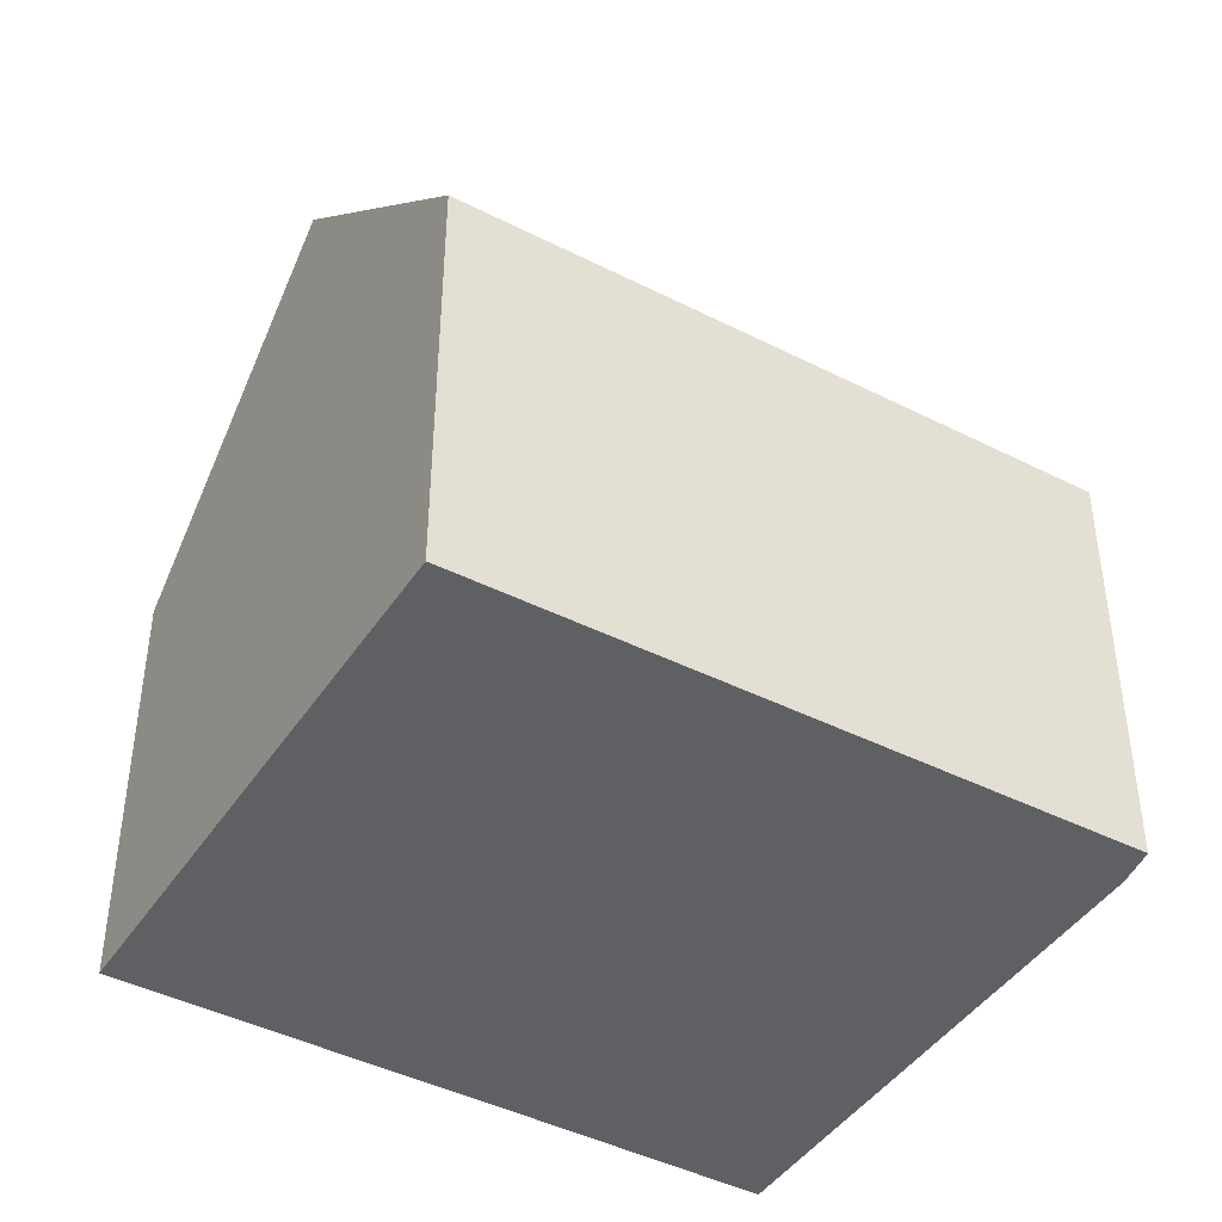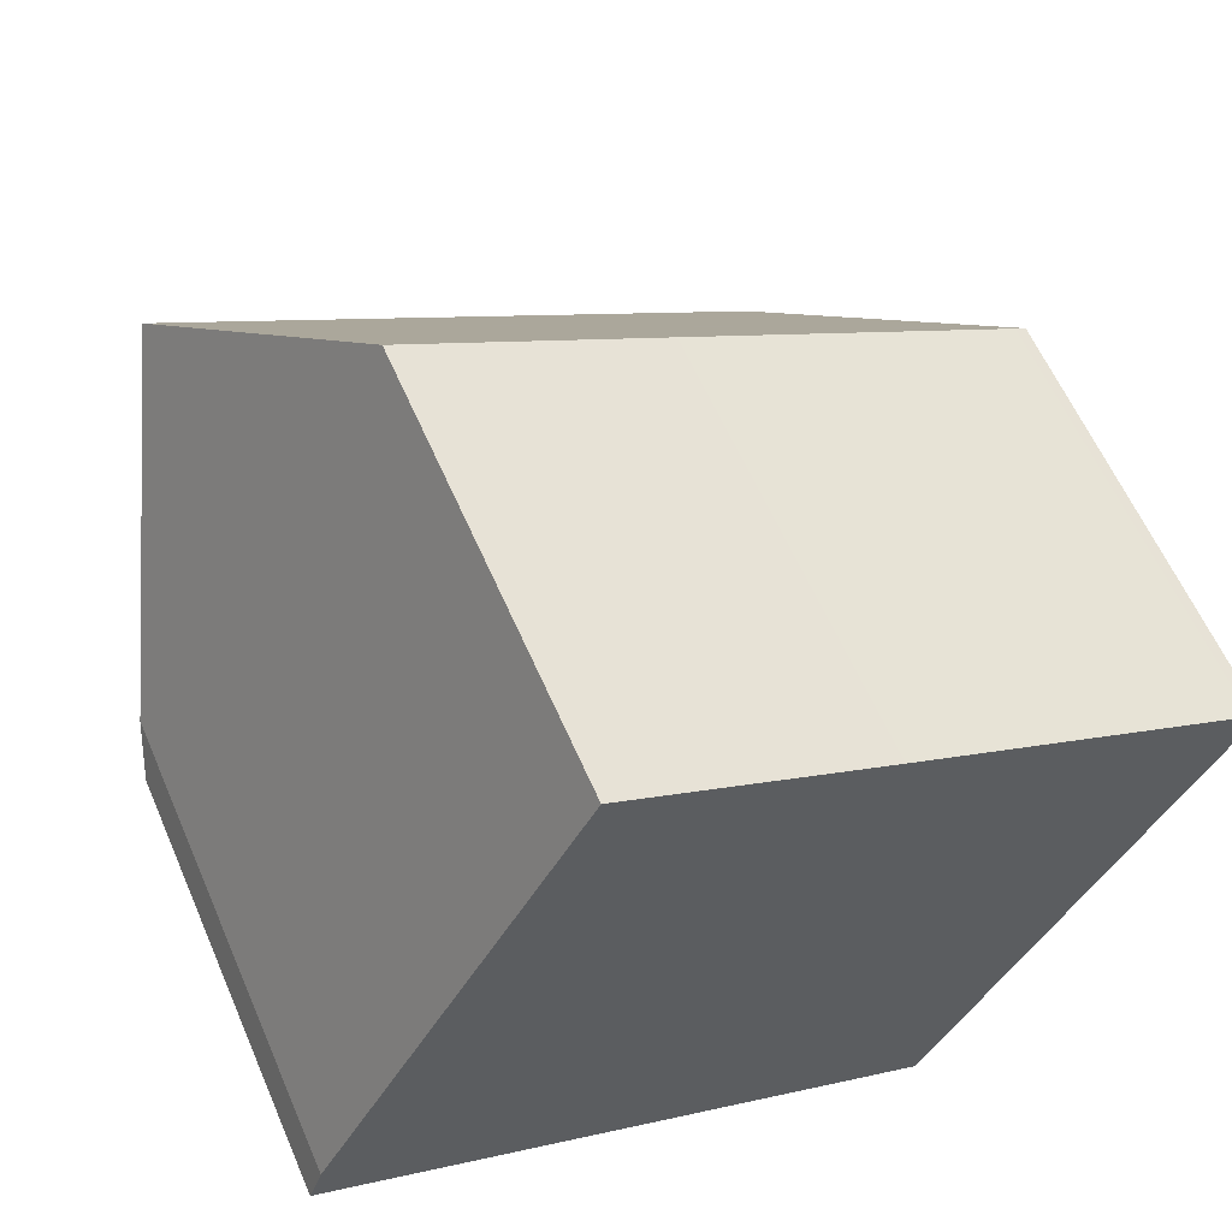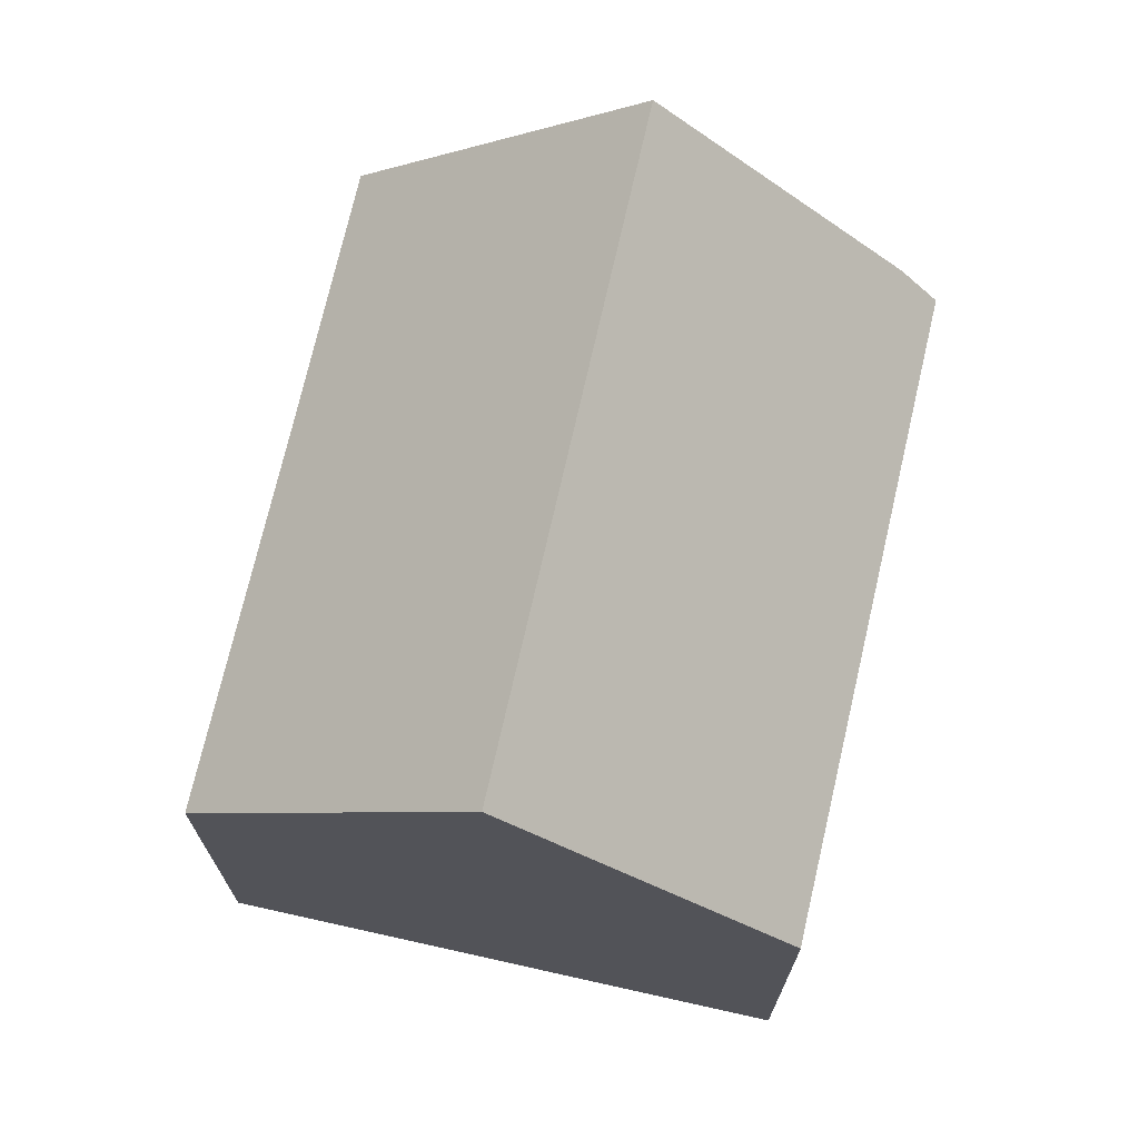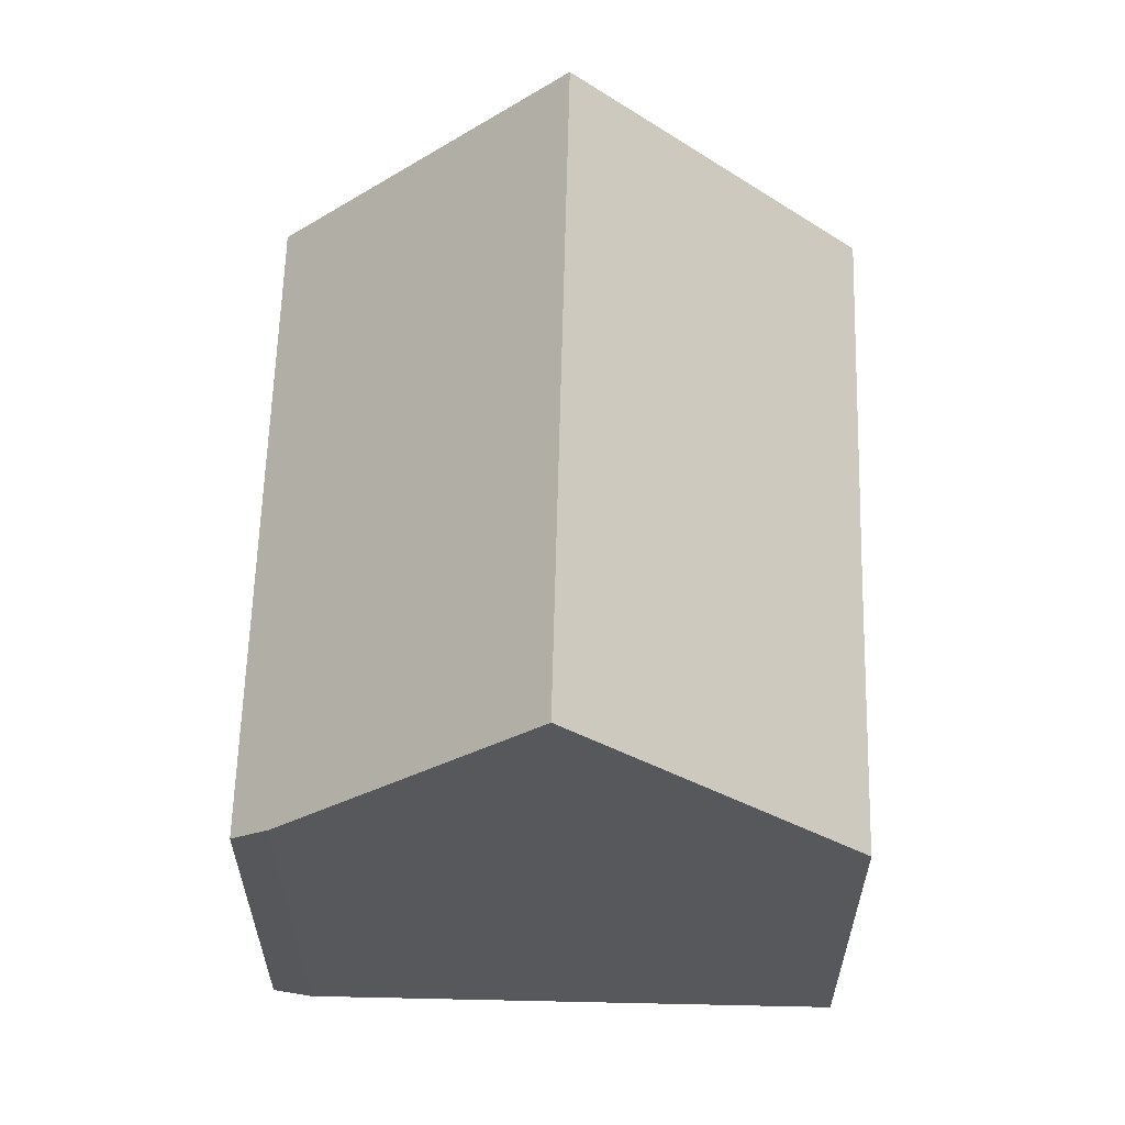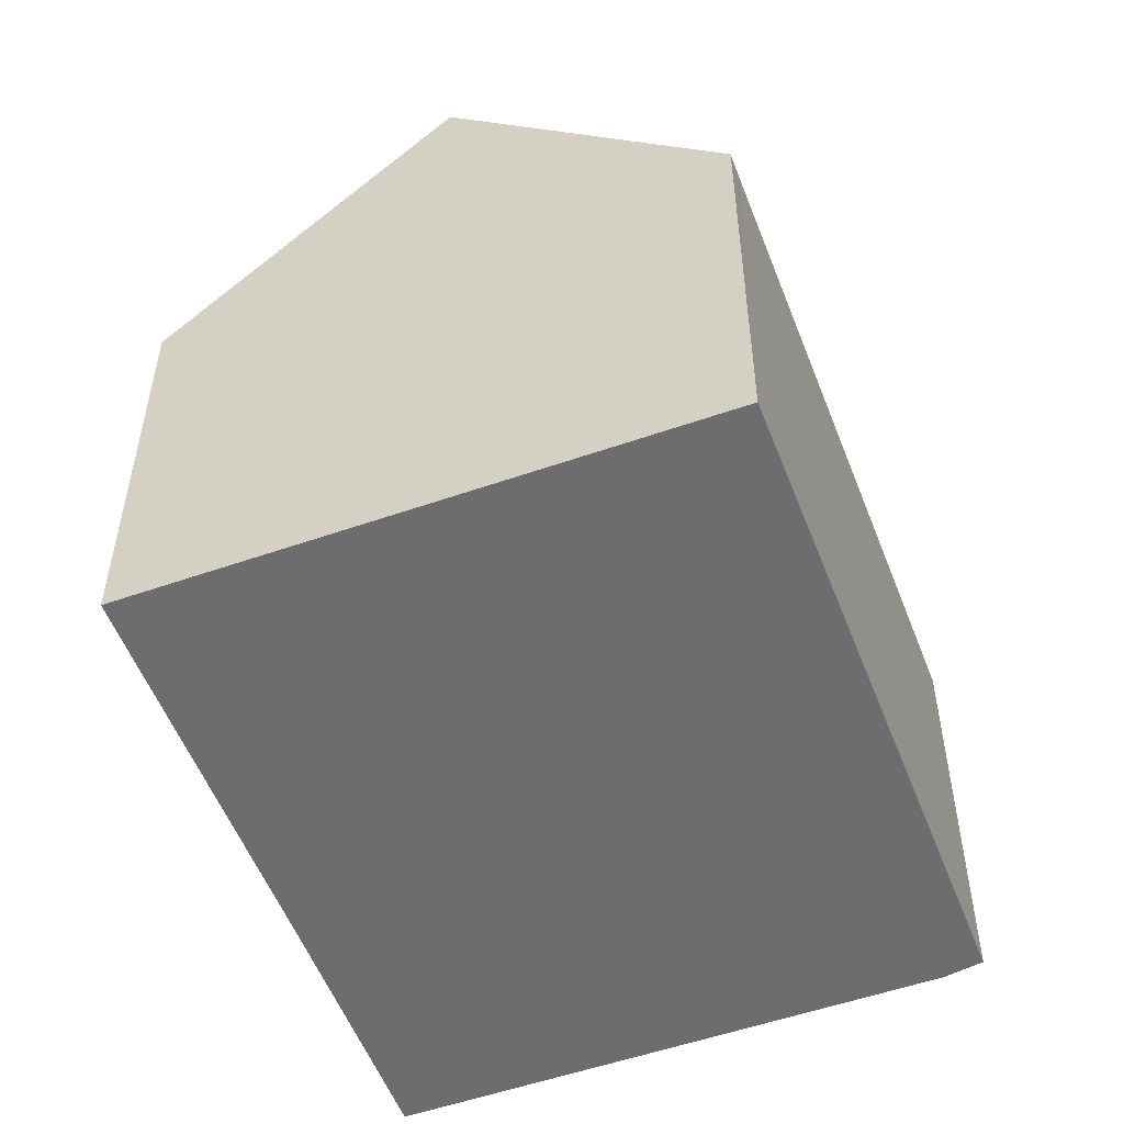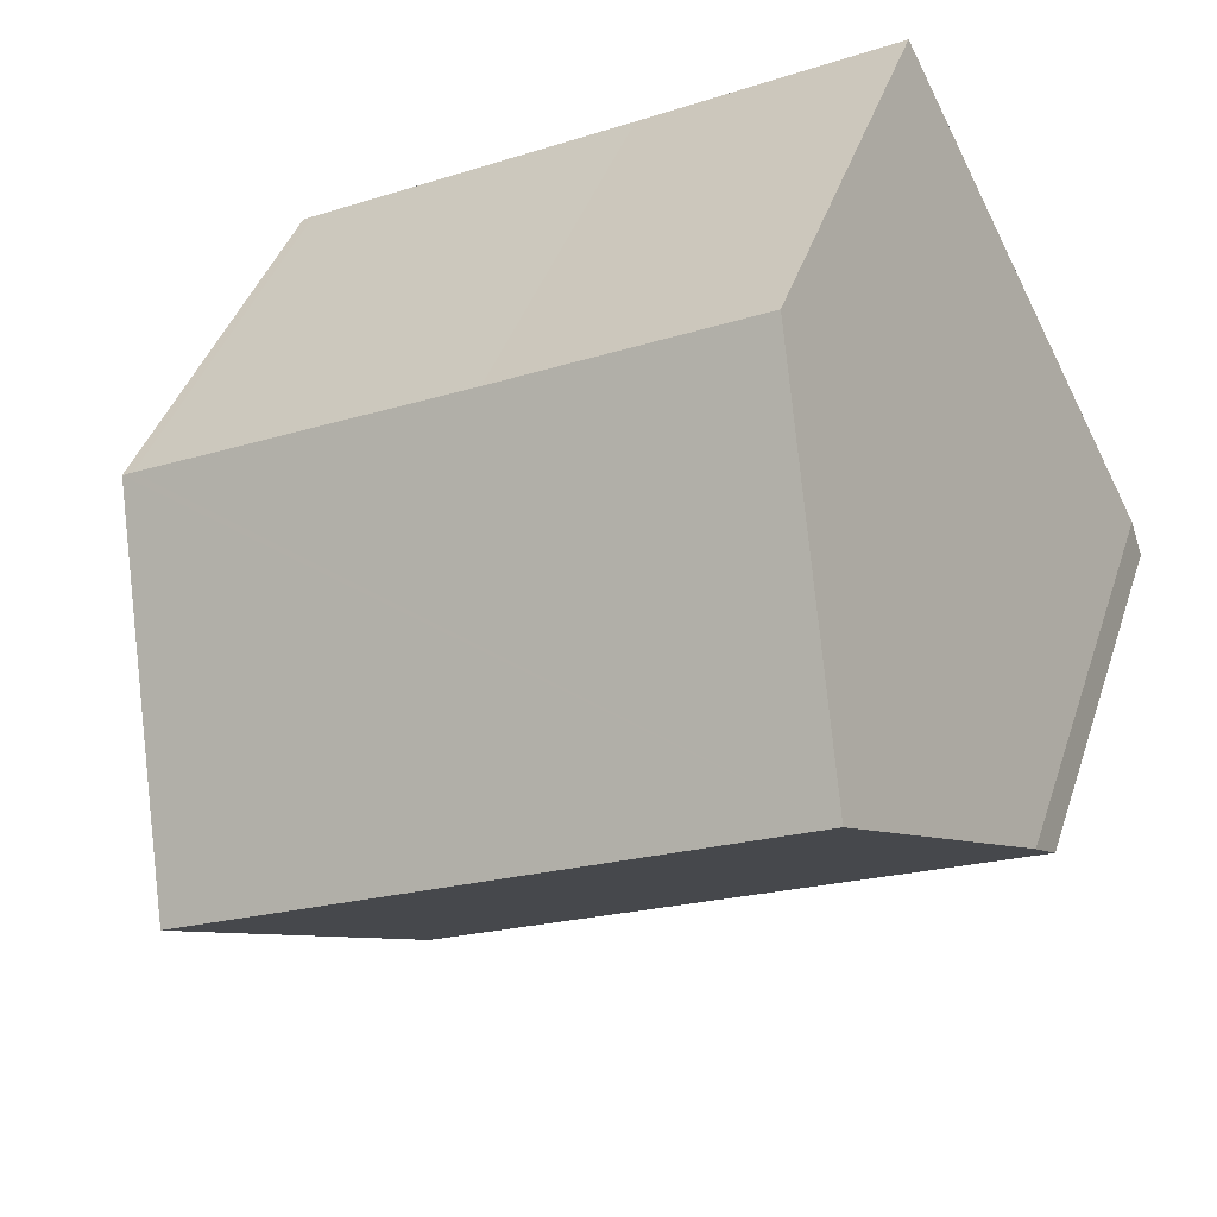
<metadata>
{"format":"obj","ext":"obj","renderer":"f3d","projection":"perspective","resolution":1024,"background":"white","views":[{"elev":-43.8,"azim":176.5,"up":"+Y"},{"elev":60.1,"azim":-23.3,"up":"+Z"},{"elev":71.9,"azim":130.2,"up":"+Y"},{"elev":62.1,"azim":-61.1,"up":"+Y"},{"elev":-54.1,"azim":138.0,"up":"+Y"},{"elev":41.1,"azim":-162.3,"up":"+Z"}]}
</metadata>
<code>
v  8.201 6.786 6.223
v  2.09 11.22 4.204
v  4.233 6.778 8.299
v  13.48 6.769 3.493
v  13.66 6.77 3.4
v  11.51 11.22 -0.702
v  9.376 6.792 -4.784
v  9.007 6.793 -4.591
v  0 6.708 4.107e-16
v  0.206 7.314 0.603
v  0.206 -3.692e-17 0.603
v  4.233 -5.082e-16 8.299
v  2.09 -2.574e-16 4.204
v  8.201 -3.81e-16 6.223
v  13.48 -2.139e-16 3.493
v  13.66 -2.082e-16 3.4
v  9.376 2.929e-16 -4.784
v  11.51 4.299e-17 -0.702
v  0 0 0
v  9.007 2.811e-16 -4.591
g defaultobject
f 1 2 3
f 2 1 4
f 2 4 5
f 2 5 6
f 7 2 6
f 2 7 8
f 2 8 9
f 2 9 10
f 10 3 2
f 3 10 11
f 3 11 12
f 12 11 13
f 12 1 3
f 1 12 14
f 1 14 4
f 4 14 15
f 4 15 5
f 5 15 16
f 5 7 6
f 7 5 16
f 7 16 17
f 17 16 18
f 17 8 7
f 8 17 9
f 9 17 19
f 19 17 20
f 9 11 10
f 11 9 19
f 15 18 16
f 18 15 14
f 18 14 12
f 18 12 17
f 17 12 13
f 17 13 20
f 20 13 19
f 19 13 11

</code>
